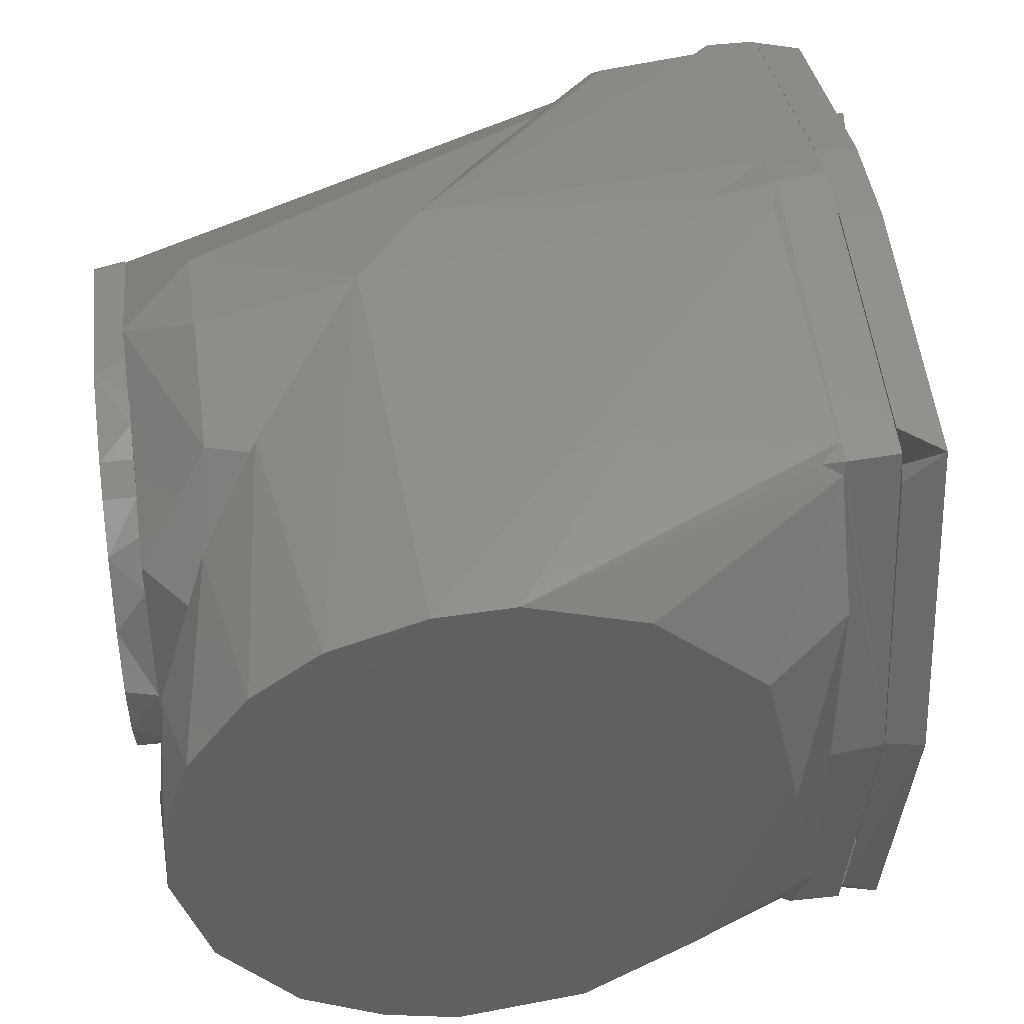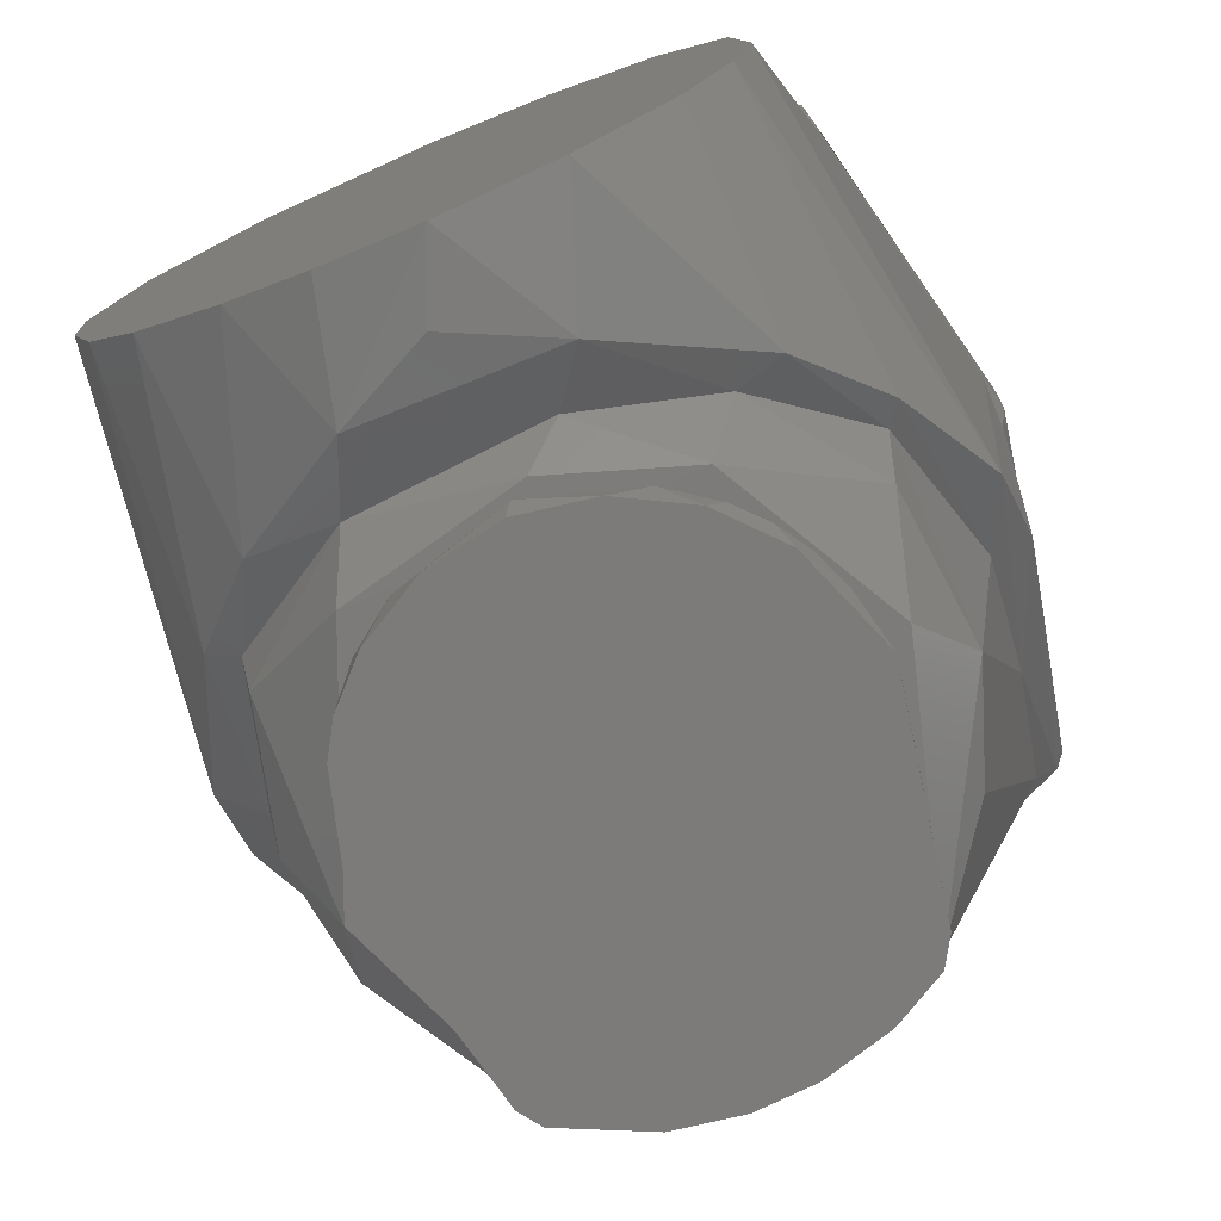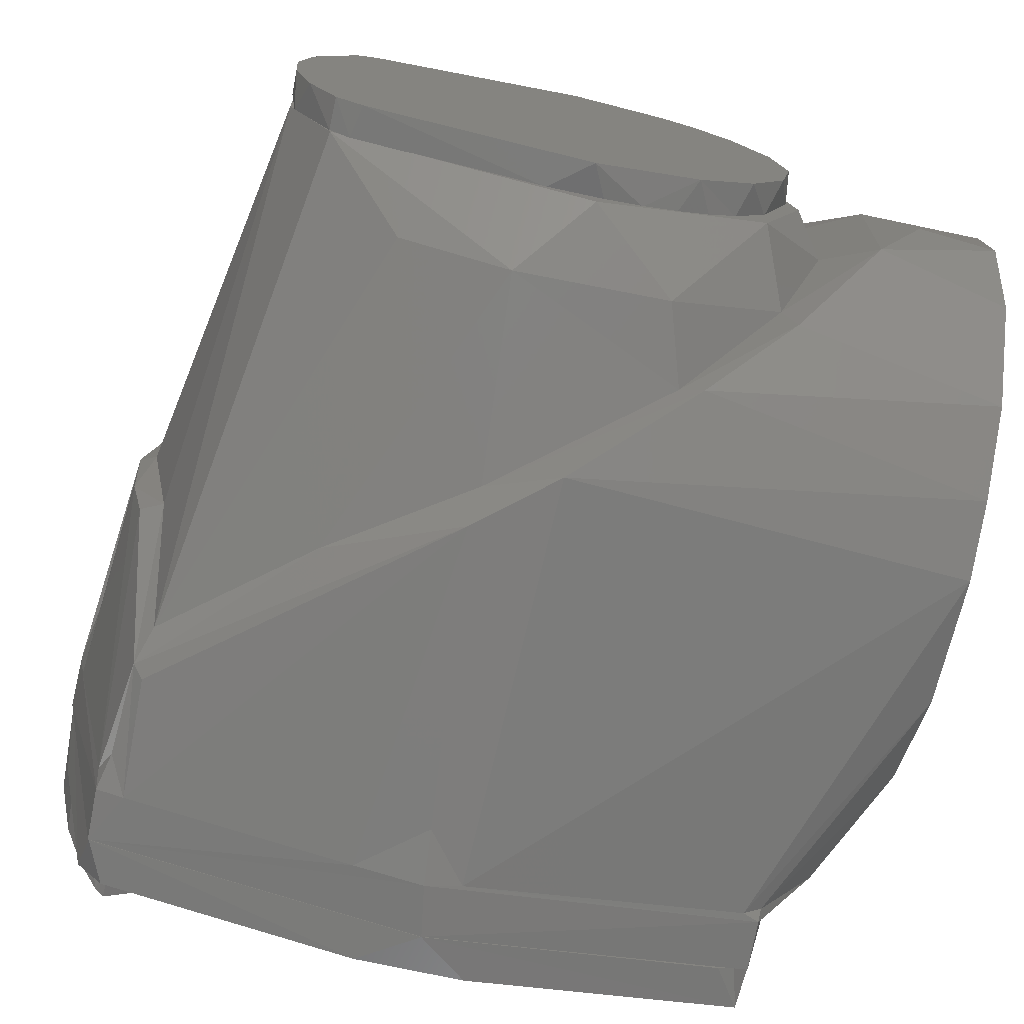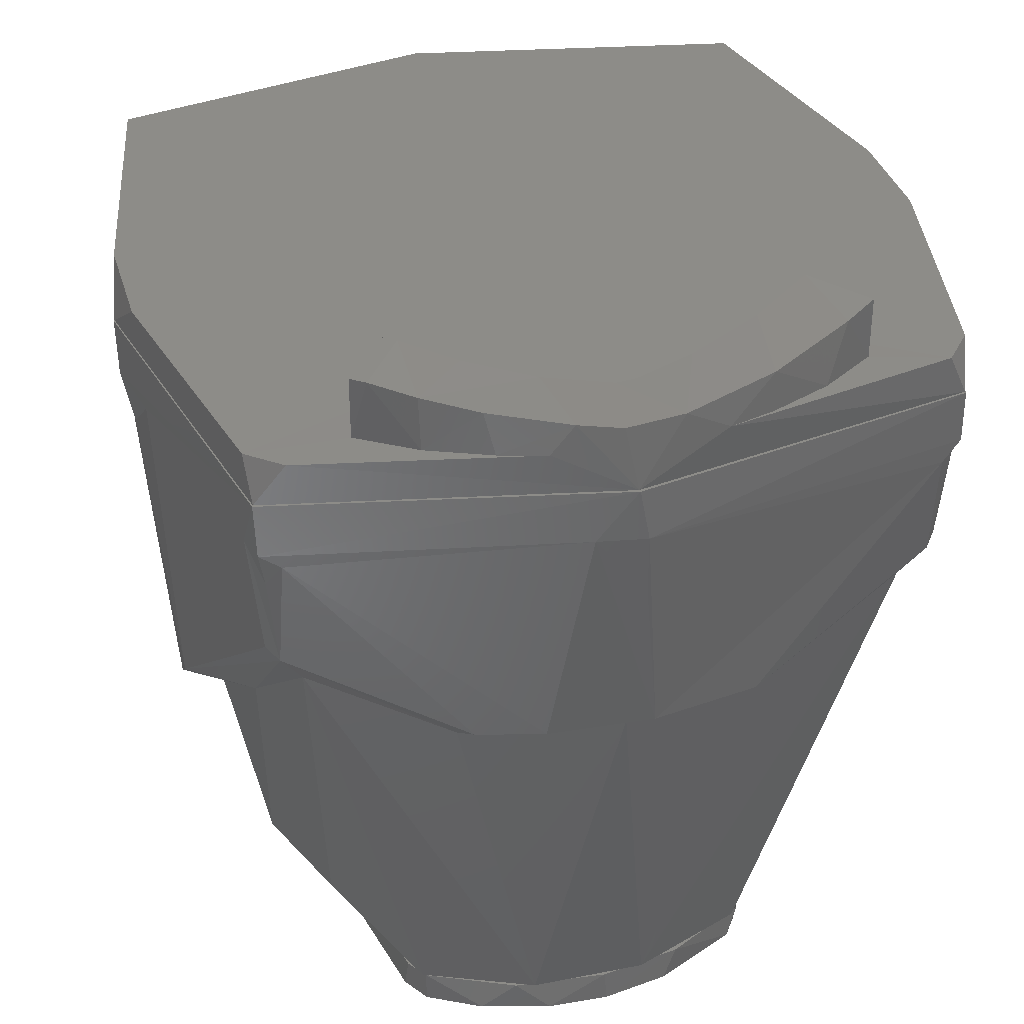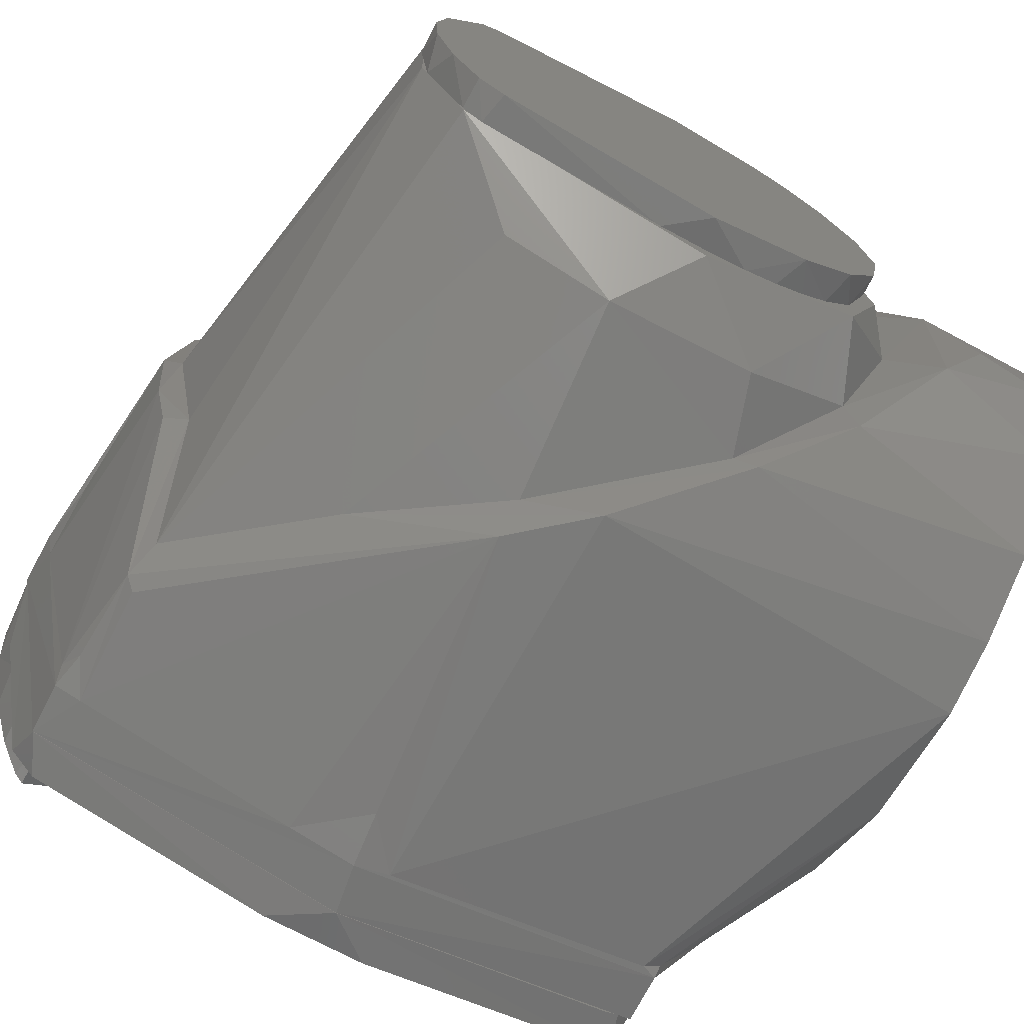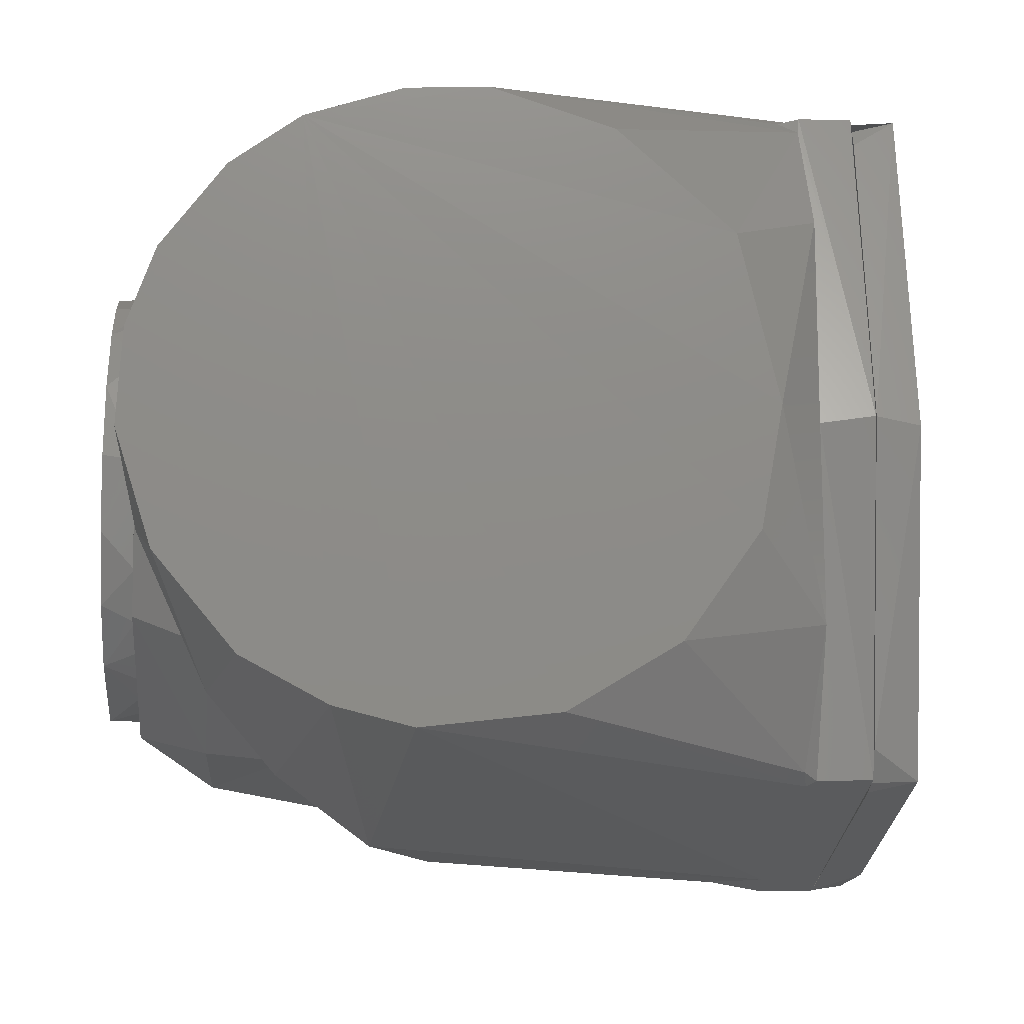
<metadata>
{"format":"stl","ext":"stl","renderer":"f3d","projection":"perspective","resolution":1024,"background":"white","views":[{"elev":44.7,"azim":82.1,"up":"+Z"},{"elev":-74.9,"azim":113.1,"up":"+Y"},{"elev":-73.3,"azim":-12.3,"up":"+Z"},{"elev":35.8,"azim":-105.8,"up":"+Y"},{"elev":-70.8,"azim":-28.6,"up":"+Z"},{"elev":-14.2,"azim":85.9,"up":"+Z"}]}
</metadata>
<code>
# stl→obj: 197 verts, 354 faces
v 0.0016 -0.04 -0.0275
v -0.0033 -0.036 -0.0267
v 0.0035 -0.036 -0.0267
v 0.008 -0.036 -0.0258
v 0.0141 -0.04 -0.0229
v 0.0122 -0.036 -0.0241
v 0.0161 -0.036 -0.0217
v 0.0209 -0.04 -0.0169
v 0.0195 -0.036 -0.0186
v 0.0235 -0.036 -0.0131
v 0.0253 -0.04 -0.0089
v 0.0274 -0.036 -0.0007
v 0.0269 -0.04 -0
v 0.0253 -0.04 0.0089
v 0.0235 -0.036 0.0131
v 0.0209 -0.04 0.0169
v 0.0195 -0.036 0.0186
v 0.0161 -0.04 0.0217
v 0.0161 -0.036 0.0217
v 0.0122 -0.036 0.0241
v 0.0122 -0.04 0.0241
v 0.008 -0.036 0.0258
v 0.0006 -0.04 0.0275
v 0.0035 -0.036 0.0267
v -0.0033 -0.036 0.0267
v -0.0262 -0.036 -0.0219
v -0.0254 -0.04 -0.0222
v -0.0287 -0.04 -0.0202
v -0.0287 -0.0361 -0.0202
v -0.0345 -0.04 -0.0056
v -0.0348 -0.036 0.0015
v -0.0336 -0.036 -0.0098
v -0.0322 -0.04 -0.0139
v -0.0331 -0.036 0.0115
v -0.0335 -0.04 0.0099
v -0.0286 -0.04 0.0202
v -0.0279 -0.036 0.0216
v -0.026 -0.04 0.022
v -0.0349 -0.04 0.0018
v -0.03745 0.03988 0.03989
v -0.03814 0.02623 0.0377
v -0.03683 0.02732 0.03895
v -0.004452 9.2e-05 0.04401
v 0.005266 -0.008172 0.04299
v 0.004134 0.04072 0.0468
v -0.005365 0.04171 0.0467
v 0.000523 0.0339 0.04637
v -0.0465 0.03391 0.001118
v -0.04512 0.0143 0.003112
v -0.04777 0.04171 0.000683
v -0.04677 0.04171 -0.004932
v -0.0442 0.01417 -0.009298
v -0.001054 0.03522 -0.04659
v -0.004327 -0.000107 -0.04398
v -0.008853 0.0417 -0.04614
v 0.003876 0.04125 -0.04684
v 0.03893 -0.03507 0.01141
v 0.03833 -0.03487 -0.012
v 0.0445 -0.0365 -0
v 0.03051 -0.02875 0.02549
v 0.0535 -0.0325 0.0166
v 0.0535 -0.03642 -0.004011
v 0.0535 -0.01688 0.03247
v 0.0535 -0.0251 0.0265
v -0.03817 0.02621 -0.03763
v -0.03682 0.02736 -0.03897
v 0.05346 0.03174 0.01975
v 0.0535 0.01829 0.03183
v 0.0535 -0.0127 -0.0342
v 0.004893 -0.00762 -0.04322
v 0.05355 -0.003613 -0.03649
v -0.02006 0.007956 -0.03779
v 0.0535 0.003997 0.03651
v -0.03684 0.02227 -0.03505
v 0.0535 -0.0055 0.0361
v -0.0424 0.0144 -0.0171
v -0.03956 0.0127 -0.01845
v -0.03999 0.04 -0.03709
v 0.01861 -0.01904 -0.03656
v 0.02833 -0.02696 -0.02848
v 0.01599 -0.01802 -0.03454
v 0.04002 0.0415 0.03766
v 0.02686 -0.02693 -0.02279
v -0.04295 0.01278 0.000435
v 0.03206 -0.03122 -0.007314
v 0.0475 0.0417 0.0235
v 0.0535 -0.0358 0.0073
v 0.03708 0.04158 0.04003
v -0.003614 -0.003528 -0.03922
v -0.0395 0.04165 0.03966
v -0.03632 0.04166 -0.04034
v -0.02115 0.008782 0.03766
v -0.03982 0.03922 0.03753
v -0.04261 0.01398 0.01603
v 0.03923 0.03921 0.03899
v -0.03025 0.01774 0.03738
v -0.03703 0.02237 0.03485
v 0.0535 0.01221 -0.03463
v 0.03744 0.04075 -0.03996
v 0.03954 0.04032 -0.03871
v -0.03965 0.04165 -0.03951
v 0.000615 -0.006736 0.03894
v 0.0221 -0.02168 0.0344
v -0.03955 0.01268 0.01852
v 0.0242 -0.0361 0.0181
v 0.0025 -0.0361 -0.0297
v 0.0233 -0.0361 -0.0187
v 0.03038 -0.02985 0.01544
v 0.0535 -0.0227 -0.02884
v 0.05351 -0.0321 -0.01759
v 0.02054 -0.02171 0.0311
v 0.04775 0.04162 -0.000444
v 0.0475 0.0417 -0.0235
v 0.03945 0.04163 -0.03968
v 0.05356 0.03635 0
v 0.0535 0.0338 -0.01425
v 0.0535 0.02505 -0.02674
v -0.02856 -0.03602 -0.02062
v -0.0041 -0.0361 0.0301
v -0.029 -0.036 0.0205
v 0.0288 -0.036 -0.0029
v -0.0128 -0.0275 0.033
v 0.0018 -0.0274 0.035
v 0.0183 -0.0275 0.0306
v 0.013 -0.0275 -0.0332
v -0.0053 -0.0274 -0.0347
v -0.0397 0.048 0.0395
v -0.0478 0.048 -0.0005
v -0.0395 0.048 -0.0397
v -0.0005 0.0417 -0.0478
v 0.0005 0.048 -0.0478
v 0.0397 0.048 -0.0395
v 0.0478 0.048 0.0005
v 0.0397 0.0417 0.0395
v 0.0395 0.048 0.0397
v 0.0005 0.0417 0.0478
v -0.0005 0.048 0.0478
v -0.0343 -0.0359 -0.0075
v -0.03868 0.03723 -0.03873
v -0.0346 -0.0359 0.0064
v -0.0185 -0.0274 -0.0298
v -0.0305 0.0603 0.0234
v -0.0308 0.053 0.0236
v -0.0348 0.0589 0.0164
v -0.037 0.0531 0.0102
v -0.0382 0.0531 -0.0034
v -0.0384 0.0557 0.0019
v -0.0375 0.0571 0.0083
v -0.0375 0.0571 -0.0085
v -0.0385 0.0556 -0.0004
v -0.0349 0.0589 -0.0163
v -0.036 0.0531 -0.0136
v -0.0315 0.0603 -0.0221
v -0.0308 0.053 -0.0235
v -0.0305 0.0603 -0.0234
v -0.0065 0.0531 0.0464
v -0.0065 0.0481 0.0464
v 0.0065 0.0481 0.0464
v 0.0065 0.0531 0.0464
v 0.0065 0.0531 -0.0464
v 0.0005 0.0481 -0.0477
v -0.0065 0.0531 -0.0464
v -0.047 0.0557 -0.0021
v -0.0467 0.0561 0.0046
v -0.046 0.0531 -0.0098
v -0.0476 0.0481 -0.0006
v -0.0464 0.0566 -0.0072
v -0.0445 0.0531 -0.0151
v -0.044 0.0582 -0.0163
v -0.0415 0.0531 -0.0222
v -0.0413 0.0594 -0.0224
v -0.0373 0.0603 -0.0286
v -0.0373 0.0531 -0.0286
v -0.0385 0.0603 -0.027
v -0.046 0.0531 0.0098
v -0.0445 0.058 0.015
v -0.0445 0.0531 0.0151
v -0.0415 0.0531 0.0222
v -0.0399 0.0598 0.0247
v -0.0373 0.0531 0.0286
v -0.0373 0.0603 0.0286
v -0.04 0.0531 0.0371
v -0.0361 0.0531 0.0404
v -0.0404 0.0531 -0.0361
v -0.0371 0.0531 -0.04
v 0.0396 0.0531 0.0394
v 0.0394 0.0531 -0.0396
v 0.0477 0.0531 -0.0005
v -0.0396 0.0481 0.0394
v -0.0394 0.0481 -0.0396
v 0.0404 0.0481 -0.0361
v 0.0381 0.0481 -0.0396
v 0.0361 0.0481 -0.0404
v 0.0477 0.0481 0.0005
v 0.0396 0.0481 0.0381
v 0.0404 0.0481 0.0361
v 0.0361 0.0481 0.0404
f 1 2 3
f 1 3 4
f 5 6 7
f 8 9 10
f 8 10 11
f 11 10 12
f 11 12 13
f 13 12 14
f 14 12 15
f 14 15 16
f 16 15 17
f 18 19 20
f 18 20 21
f 21 20 22
f 21 22 23
f 23 22 24
f 23 24 25
f 26 2 27
f 27 2 1
f 26 27 28
f 26 28 29
f 30 31 32
f 29 28 33
f 30 32 33
f 33 32 29
f 34 35 36
f 34 36 37
f 38 37 36
f 1 38 27
f 31 30 39
f 38 16 18
f 37 23 25
f 38 18 21
f 39 34 31
f 38 36 35
f 38 21 23
f 7 9 5
f 38 35 39
f 38 39 30
f 22 20 19
f 38 30 33
f 38 33 28
f 22 19 17
f 38 28 27
f 22 25 24
f 17 19 16
f 8 38 5
f 4 5 1
f 38 11 13
f 4 6 5
f 38 13 14
f 38 14 16
f 40 41 42
f 43 44 45
f 46 43 47
f 48 49 50
f 48 51 49
f 52 49 51
f 53 54 55
f 53 56 54
f 57 58 59
f 60 57 61
f 59 58 62
f 63 64 61
f 65 66 54
f 63 67 68
f 69 70 71
f 54 72 65
f 63 68 73
f 74 65 72
f 63 73 75
f 52 76 77
f 78 52 51
f 79 80 81
f 75 45 44
f 40 43 46
f 82 73 68
f 80 58 83
f 77 84 52
f 49 52 84
f 85 83 58
f 82 67 86
f 82 68 67
f 57 62 87
f 73 88 45
f 89 72 70
f 40 46 90
f 54 70 72
f 55 54 91
f 92 44 43
f 93 94 41
f 95 88 73
f 73 82 95
f 42 41 43
f 92 41 96
f 41 97 96
f 41 92 43
f 98 99 100
f 78 51 101
f 65 76 78
f 65 77 76
f 56 99 71
f 102 103 44
f 89 79 81
f 41 94 97
f 94 104 97
f 93 50 49
f 105 106 107
f 57 108 85
f 103 63 44
f 109 110 80
f 63 61 87
f 79 109 80
f 63 87 62
f 94 84 104
f 94 49 84
f 57 60 108
f 60 111 108
f 63 62 110
f 110 58 80
f 82 86 112
f 63 110 109
f 112 113 114
f 111 60 103
f 63 109 69
f 103 64 63
f 63 69 71
f 64 103 60
f 98 71 99
f 63 71 98
f 115 116 113
f 117 100 113
f 114 113 100
f 63 98 117
f 116 117 113
f 67 115 86
f 63 117 116
f 112 86 115
f 63 116 115
f 63 115 67
f 118 105 119
f 119 120 118
f 107 121 105
f 122 119 123
f 123 119 124
f 124 119 105
f 108 111 124
f 105 121 108
f 108 121 85
f 121 107 85
f 83 107 125
f 125 107 106
f 125 106 126
f 126 106 118
f 50 127 128
f 101 128 129
f 91 101 129
f 130 129 131
f 130 131 114
f 114 131 132
f 112 132 133
f 133 82 112
f 133 134 82
f 134 133 135
f 134 135 136
f 136 135 137
f 137 90 46
f 46 136 137
f 90 137 127
f 137 135 133
f 131 133 132
f 133 131 129
f 74 138 77
f 128 133 129
f 78 101 139
f 51 48 50
f 127 133 128
f 138 84 77
f 45 136 47
f 134 136 88
f 136 45 88
f 88 95 134
f 111 102 123
f 140 97 104
f 141 126 118
f 134 95 82
f 99 114 100
f 130 114 56
f 114 99 56
f 56 53 130
f 136 46 47
f 122 123 102
f 122 102 92
f 92 96 122
f 89 81 126
f 125 126 81
f 90 50 93
f 91 65 139
f 104 84 140
f 53 55 130
f 101 91 139
f 74 72 141
f 72 89 126
f 40 90 93
f 97 120 122
f 122 96 97
f 120 119 122
f 138 140 84
f 138 120 140
f 138 118 120
f 141 118 74
f 117 98 100
f 115 113 112
f 107 83 85
f 51 50 128
f 41 40 93
f 65 78 139
f 43 45 47
f 70 54 56
f 56 71 70
f 63 75 44
f 81 80 83
f 109 79 69
f 62 58 110
f 54 66 91
f 49 94 93
f 58 57 85
f 87 61 57
f 61 64 60
f 124 105 108
f 90 127 50
f 51 128 101
f 129 130 55
f 55 91 129
f 132 112 114
f 123 124 111
f 83 125 81
f 126 141 72
f 142 143 144
f 144 143 145
f 146 147 145
f 147 148 145
f 145 148 144
f 149 150 146
f 146 150 147
f 151 149 152
f 152 149 146
f 153 151 154
f 154 151 152
f 153 154 155
f 156 157 158
f 156 158 159
f 160 161 162
f 150 163 164
f 147 150 164
f 165 166 167
f 165 167 168
f 168 167 169
f 168 169 170
f 170 169 171
f 172 173 174
f 174 173 170
f 174 170 171
f 166 163 167
f 166 164 163
f 164 166 175
f 164 175 176
f 176 175 177
f 178 179 176
f 178 176 177
f 179 178 180
f 179 180 181
f 181 142 179
f 153 155 174
f 174 155 172
f 175 182 177
f 177 182 178
f 183 156 143
f 154 160 162
f 165 168 184
f 184 168 170
f 184 170 173
f 184 173 185
f 185 173 154
f 185 154 162
f 143 159 186
f 154 187 160
f 188 146 145
f 154 188 187
f 146 188 152
f 152 188 154
f 178 182 180
f 180 182 143
f 143 182 183
f 143 156 159
f 143 186 188
f 143 188 145
f 172 155 173
f 173 155 154
f 142 181 143
f 143 181 180
f 148 147 164
f 148 164 176
f 148 176 144
f 144 176 179
f 179 142 144
f 167 149 169
f 169 149 171
f 163 150 167
f 167 150 149
f 171 149 151
f 153 174 171
f 153 171 151
f 182 189 183
f 189 157 183
f 183 157 156
f 166 189 175
f 175 189 182
f 185 190 184
f 190 166 184
f 184 166 165
f 161 190 162
f 162 190 185
f 187 191 192
f 187 192 193
f 193 161 187
f 187 161 160
f 194 191 188
f 188 191 187
f 186 195 196
f 196 194 186
f 186 194 188
f 158 197 159
f 159 197 186
f 5 38 1
f 38 23 37
f 35 34 39
f 5 9 8
f 16 19 18
f 11 38 8
f 79 70 69
f 76 52 78
f 73 45 75
f 42 43 40
f 59 62 57
f 102 44 92
f 74 77 65
f 111 103 102
f 70 79 89
f 118 106 105
f 118 138 74
f 137 133 127
f 120 97 140
f 66 65 91

</code>
